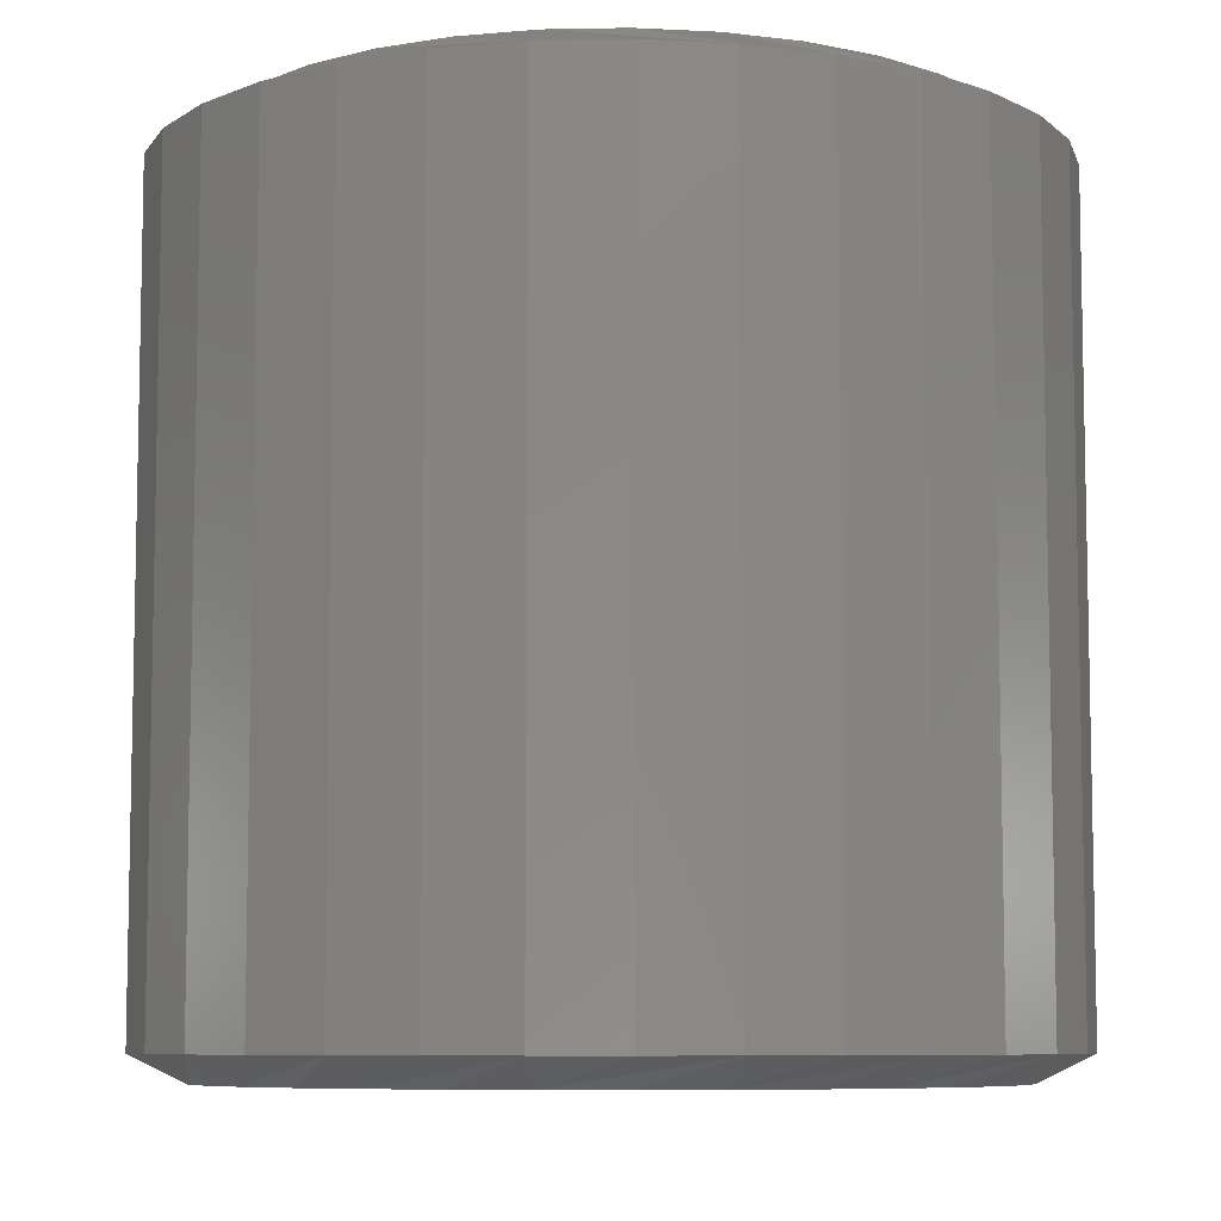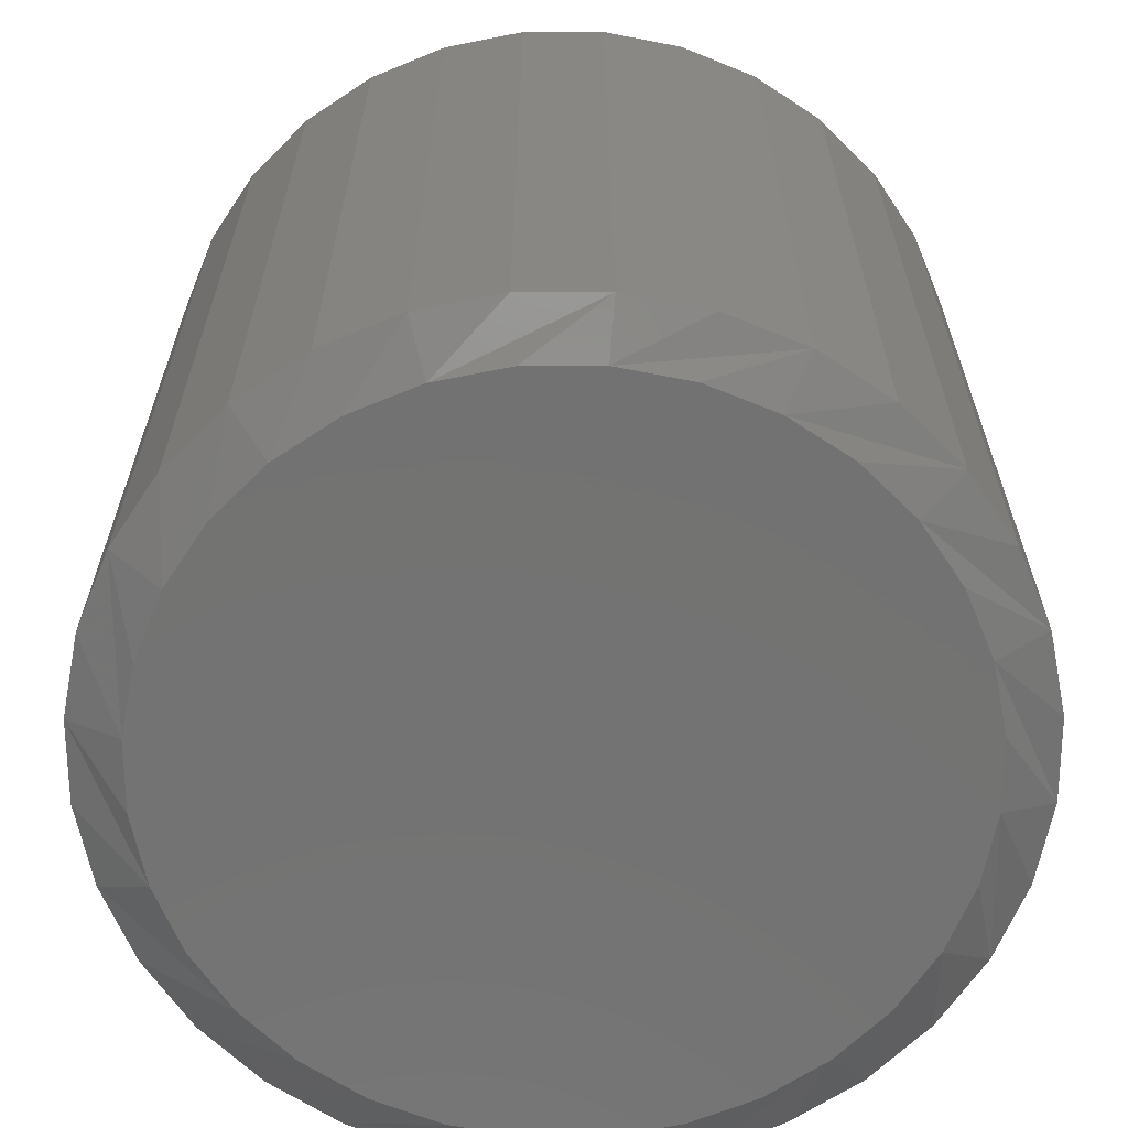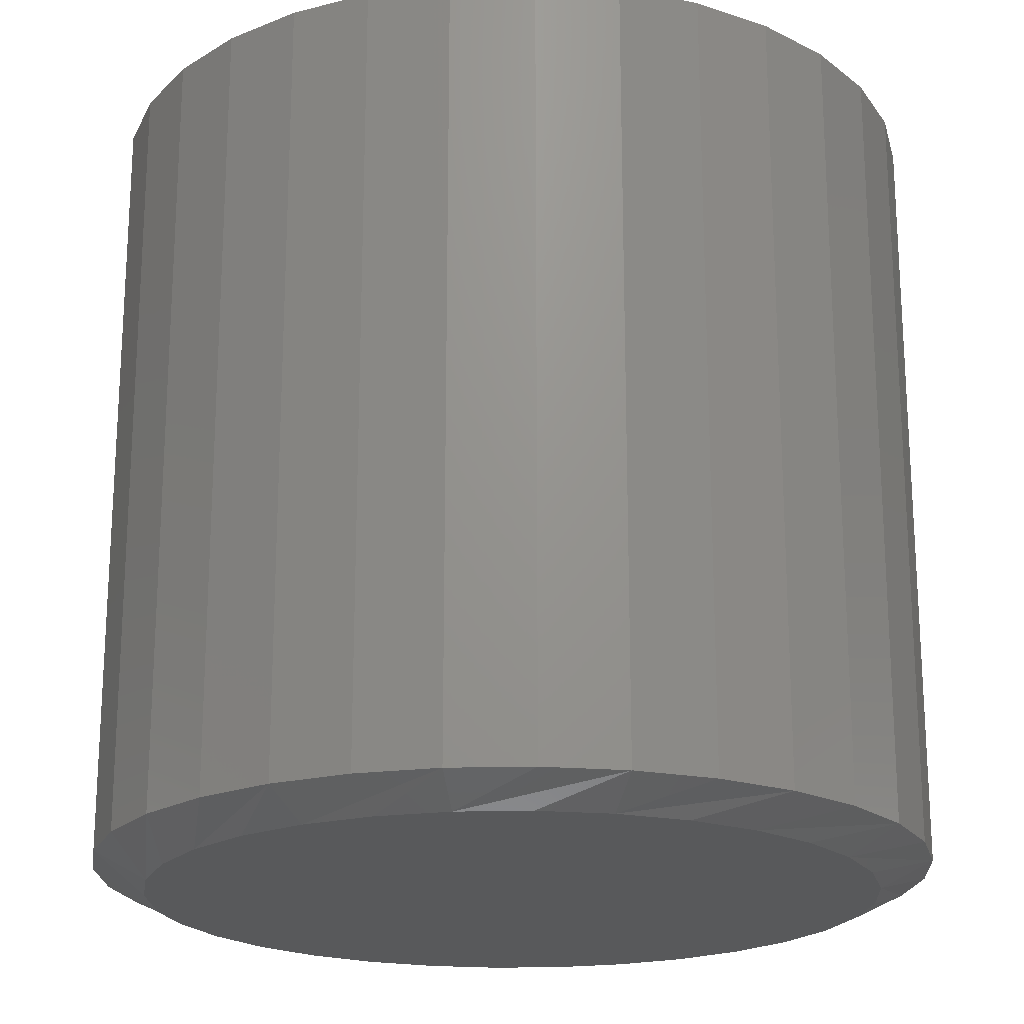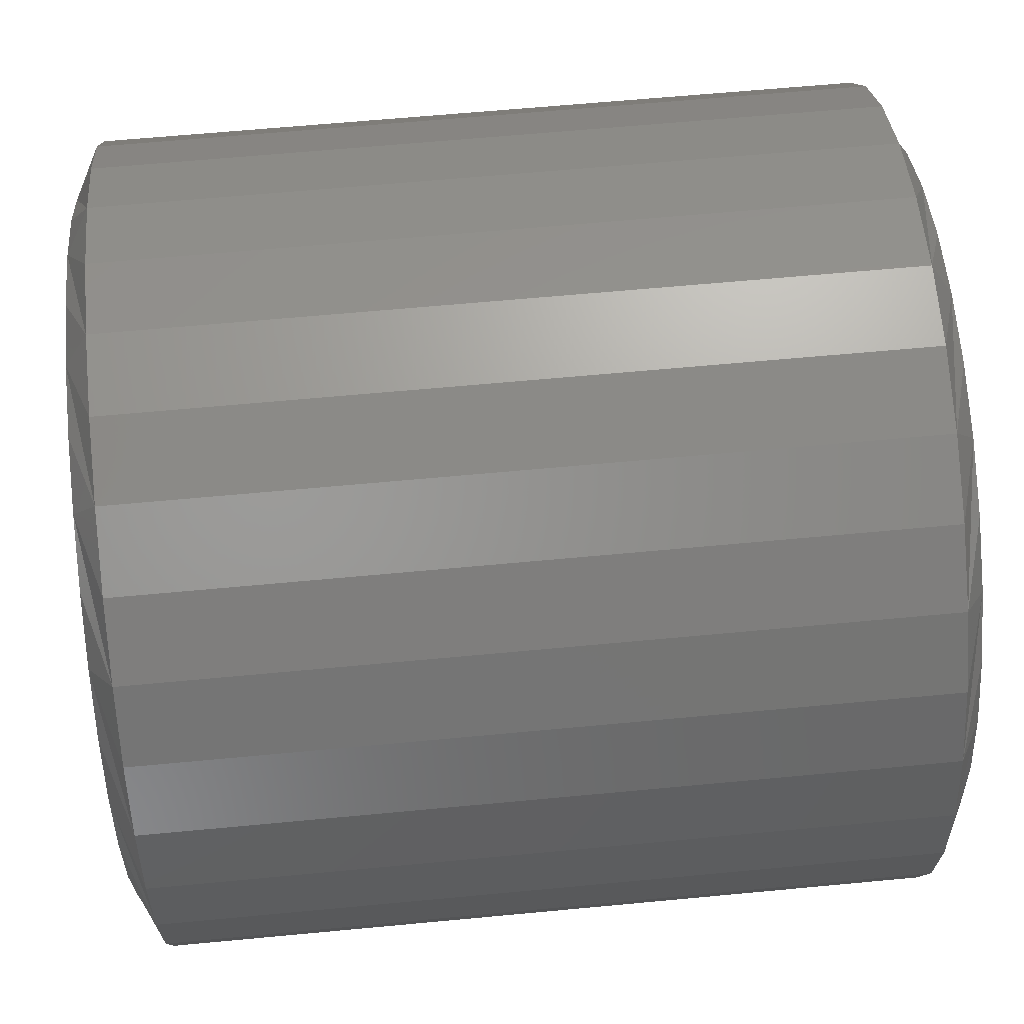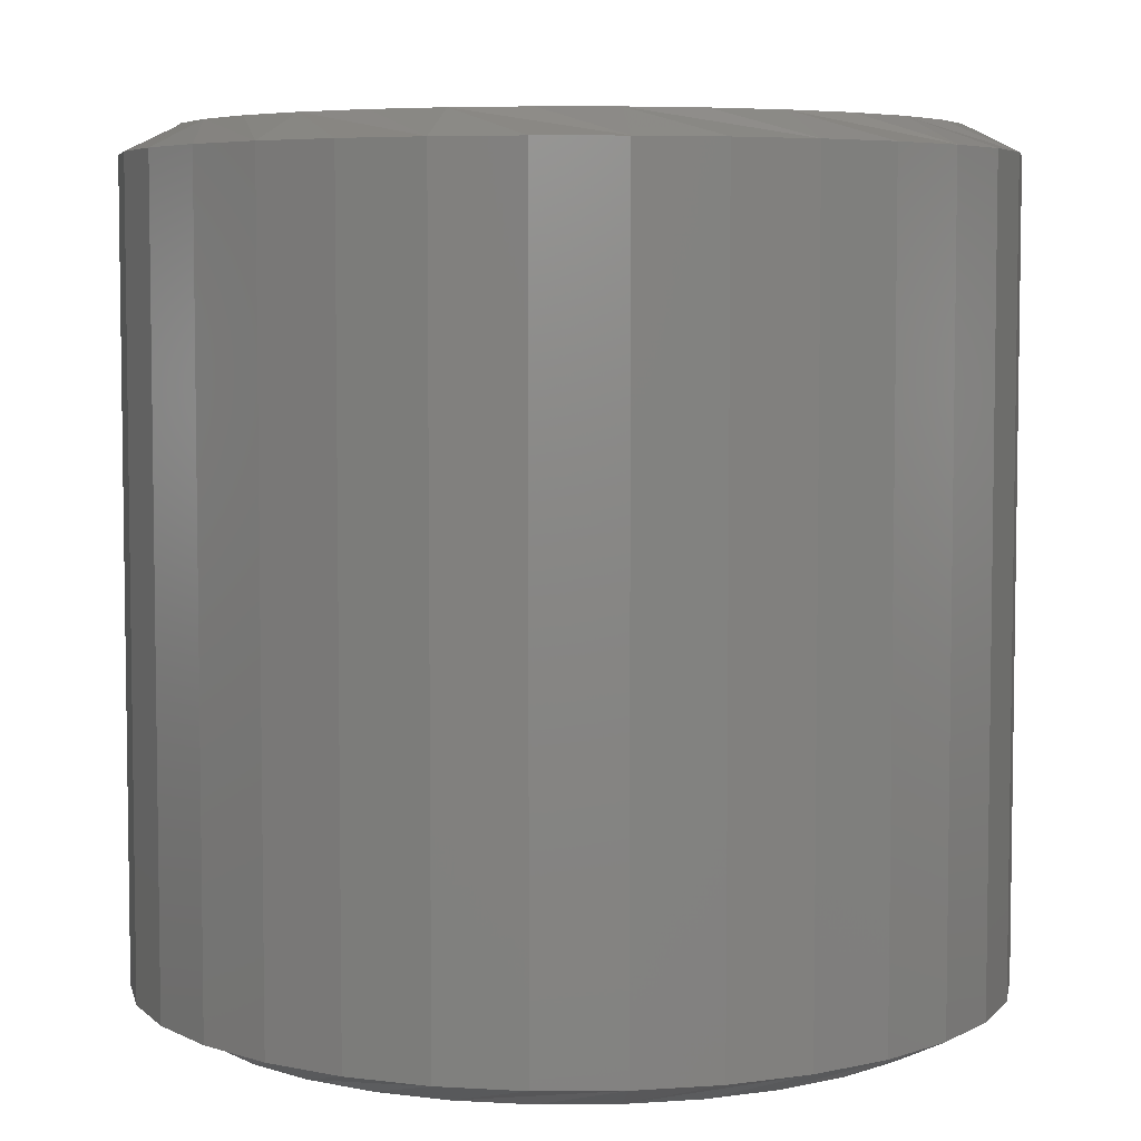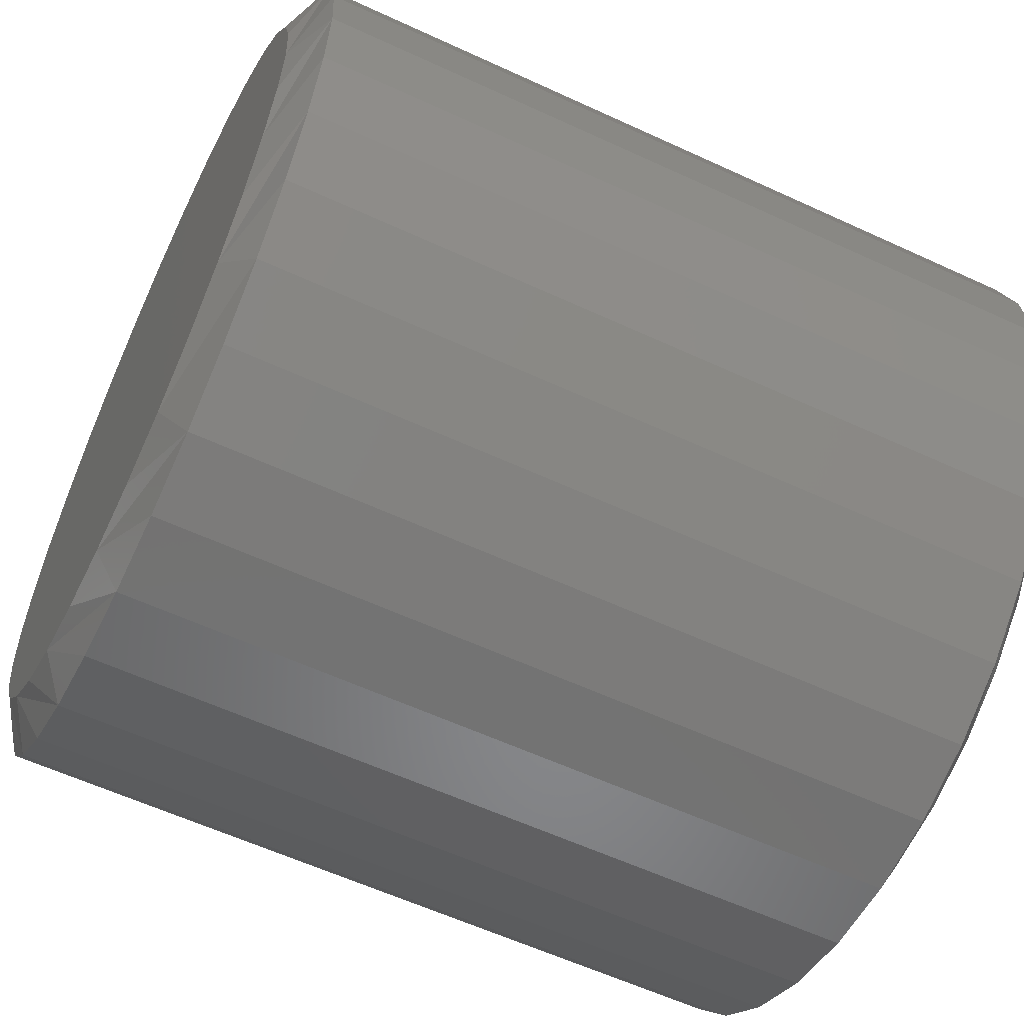
<metadata>
{"format":"stl","ext":"stl","renderer":"f3d","projection":"perspective","resolution":1024,"background":"white","views":[{"elev":-7.7,"azim":-58.8,"up":"+Z"},{"elev":-64.8,"azim":-95.5,"up":"+Z"},{"elev":-20.4,"azim":-126.8,"up":"+Z"},{"elev":62.4,"azim":-95.5,"up":"+Y"},{"elev":5.6,"azim":-29.1,"up":"+Z"},{"elev":-59.2,"azim":64.5,"up":"+Y"}]}
</metadata>
<code>
# stl→obj: 128 verts, 252 faces
v 0.3829 -9.281e-17 0.02344
v 0.3829 -9.281e-17 0.7266
v 0.3756 -0.07393 0.02344
v 0.3756 -0.07393 0.7266
v 0.354 -0.145 0.02344
v 0.354 -0.145 0.7266
v 0.319 -0.2105 0.02344
v 0.319 -0.2105 0.7266
v 0.2719 -0.268 0.02344
v 0.2719 -0.268 0.7266
v 0.2145 -0.3151 0.02344
v 0.2145 -0.3151 0.7266
v 0.149 -0.3501 0.02344
v 0.149 -0.3501 0.7266
v 0.07788 -0.3717 0.02344
v 0.07788 -0.3717 0.7266
v 0.003947 -0.3789 0.02344
v 0.003947 -0.3789 0.7266
v -0.06998 -0.3717 0.02344
v -0.06998 -0.3717 0.7266
v -0.1411 -0.3501 0.02344
v -0.1411 -0.3501 0.7266
v -0.2066 -0.3151 0.02344
v -0.2066 -0.3151 0.7266
v -0.264 -0.268 0.02344
v -0.264 -0.268 0.7266
v -0.3111 -0.2105 0.02344
v -0.3111 -0.2105 0.7266
v -0.3462 -0.145 0.02344
v -0.3462 -0.145 0.7266
v -0.3677 -0.07393 0.02344
v -0.3677 -0.07393 0.7266
v -0.375 4.641e-17 0.02344
v -0.375 4.641e-17 0.7266
v -0.3677 0.07393 0.02344
v -0.3677 0.07393 0.7266
v -0.3462 0.145 0.02344
v -0.3462 0.145 0.7266
v -0.3111 0.2105 0.02344
v -0.3111 0.2105 0.7266
v -0.264 0.268 0.02344
v -0.264 0.268 0.7266
v -0.2066 0.3151 0.02344
v -0.2066 0.3151 0.7266
v -0.1411 0.3501 0.02344
v -0.1411 0.3501 0.7266
v -0.06998 0.3717 0.02344
v -0.06998 0.3717 0.7266
v 0.003947 0.3789 0.02344
v 0.003947 0.3789 0.7266
v 0.07788 0.3717 0.02344
v 0.07788 0.3717 0.7266
v 0.149 0.3501 0.02344
v 0.149 0.3501 0.7266
v 0.2145 0.3151 0.02344
v 0.2145 0.3151 0.7266
v 0.2719 0.268 0.02344
v 0.2719 0.268 0.7266
v 0.319 0.2105 0.02344
v 0.319 0.2105 0.7266
v 0.354 0.145 0.02344
v 0.354 0.145 0.7266
v 0.3756 0.07393 0.02344
v 0.3756 0.07393 0.7266
v -0.06084 0.3257 0.75
v 0.06873 0.3257 0.75
v 0.003947 0.3321 0.75
v 0.131 0.3068 0.75
v -0.1231 0.3068 0.75
v 0.1884 0.2761 0.75
v -0.1805 0.2761 0.75
v 0.2388 0.2348 0.75
v -0.2309 0.2348 0.75
v 0.2801 0.1845 0.75
v -0.2722 0.1845 0.75
v 0.3107 0.1271 0.75
v -0.3028 0.1271 0.75
v 0.3296 0.06478 0.75
v -0.3217 0.06478 0.75
v 0.336 -4.481e-16 0.75
v -0.3281 -4.129e-09 0.75
v 0.3296 -0.06478 0.75
v -0.3217 -0.06478 0.75
v 0.3107 -0.1271 0.75
v -0.3028 -0.1271 0.75
v 0.2801 -0.1845 0.75
v -0.2722 -0.1845 0.75
v 0.2388 -0.2348 0.75
v -0.2309 -0.2348 0.75
v 0.1884 -0.2761 0.75
v -0.1805 -0.2761 0.75
v 0.131 -0.3068 0.75
v -0.1231 -0.3068 0.75
v 0.06873 -0.3257 0.75
v -0.06084 -0.3257 0.75
v 0.003947 -0.3321 0.75
v 0.003947 0.3321 0
v 0.06873 0.3257 0
v -0.06084 0.3257 0
v 0.003947 -0.3321 0
v -0.06084 -0.3257 0
v 0.06873 -0.3257 0
v -0.1231 -0.3068 0
v 0.131 -0.3068 0
v -0.1805 -0.2761 0
v 0.1884 -0.2761 0
v -0.2309 -0.2348 0
v 0.2388 -0.2348 0
v -0.2722 -0.1845 0
v 0.2801 -0.1845 0
v -0.3028 -0.1271 0
v 0.3107 -0.1271 0
v -0.3217 -0.06478 0
v 0.3296 -0.06478 0
v -0.3281 -4.129e-09 0
v 0.336 -4.481e-16 0
v -0.3217 0.06478 0
v 0.3296 0.06478 0
v -0.3028 0.1271 0
v 0.3107 0.1271 0
v -0.2722 0.1845 0
v 0.2801 0.1845 0
v -0.2309 0.2348 0
v 0.2388 0.2348 0
v -0.1805 0.2761 0
v 0.1884 0.2761 0
v -0.1231 0.3068 0
v 0.131 0.3068 0
f 1 2 3
f 3 2 4
f 3 4 5
f 5 4 6
f 5 6 7
f 7 6 8
f 7 8 9
f 9 8 10
f 9 10 11
f 11 10 12
f 11 12 13
f 13 12 14
f 13 14 15
f 15 14 16
f 15 16 17
f 17 16 18
f 17 18 19
f 19 18 20
f 19 20 21
f 21 20 22
f 21 22 23
f 23 22 24
f 23 24 25
f 25 24 26
f 25 26 27
f 27 26 28
f 27 28 29
f 29 28 30
f 29 30 31
f 31 30 32
f 31 32 33
f 33 32 34
f 33 34 35
f 35 34 36
f 35 36 37
f 37 36 38
f 37 38 39
f 39 38 40
f 39 40 41
f 41 40 42
f 41 42 43
f 43 42 44
f 43 44 45
f 45 44 46
f 45 46 47
f 47 46 48
f 47 48 49
f 49 48 50
f 49 50 51
f 51 50 52
f 51 52 53
f 53 52 54
f 53 54 55
f 55 54 56
f 55 56 57
f 57 56 58
f 57 58 59
f 59 58 60
f 59 60 61
f 61 60 62
f 61 62 63
f 63 62 64
f 63 64 1
f 1 64 2
f 65 66 67
f 66 65 68
f 68 65 69
f 68 69 70
f 70 69 71
f 70 71 72
f 72 71 73
f 72 73 74
f 74 73 75
f 74 75 76
f 76 75 77
f 76 77 78
f 78 77 79
f 78 79 80
f 80 79 81
f 80 81 82
f 82 81 83
f 82 83 84
f 84 83 85
f 84 85 86
f 86 85 87
f 86 87 88
f 88 87 89
f 88 89 90
f 90 89 91
f 90 91 92
f 92 91 93
f 92 93 94
f 94 93 95
f 94 95 96
f 84 6 4
f 34 32 81
f 85 30 28
f 89 26 24
f 93 22 20
f 96 18 16
f 92 14 12
f 88 10 8
f 80 82 2
f 2 82 84
f 2 84 4
f 85 83 30
f 30 83 81
f 30 81 32
f 89 87 26
f 26 87 85
f 26 85 28
f 93 91 22
f 22 91 89
f 22 89 24
f 96 95 18
f 18 95 93
f 18 93 20
f 92 94 14
f 14 94 96
f 14 96 16
f 88 90 10
f 10 90 92
f 10 92 12
f 84 86 6
f 6 86 88
f 6 88 8
f 77 38 36
f 2 64 80
f 76 62 60
f 72 58 56
f 68 54 52
f 67 50 48
f 69 46 44
f 73 42 40
f 81 79 34
f 34 79 77
f 34 77 36
f 76 78 62
f 62 78 80
f 62 80 64
f 72 74 58
f 58 74 76
f 58 76 60
f 68 70 54
f 54 70 72
f 54 72 56
f 67 66 50
f 50 66 68
f 50 68 52
f 69 65 46
f 46 65 67
f 46 67 48
f 73 71 42
f 42 71 69
f 42 69 44
f 77 75 38
f 38 75 73
f 38 73 40
f 97 98 99
f 100 101 102
f 102 101 103
f 102 103 104
f 104 103 105
f 104 105 106
f 106 105 107
f 106 107 108
f 108 107 109
f 108 109 110
f 110 109 111
f 110 111 112
f 112 111 113
f 112 113 114
f 114 113 115
f 114 115 116
f 116 115 117
f 116 117 118
f 118 117 119
f 118 119 120
f 120 119 121
f 120 121 122
f 122 121 123
f 122 123 124
f 124 123 125
f 124 125 126
f 126 125 127
f 126 127 128
f 128 127 99
f 128 99 98
f 3 5 112
f 33 115 31
f 27 29 111
f 23 25 107
f 19 21 103
f 15 17 100
f 11 13 104
f 7 9 108
f 3 112 1
f 1 112 114
f 1 114 116
f 31 115 29
f 29 115 113
f 29 113 111
f 27 111 25
f 25 111 109
f 25 109 107
f 23 107 21
f 21 107 105
f 21 105 103
f 19 103 17
f 17 103 101
f 17 101 100
f 15 100 13
f 13 100 102
f 13 102 104
f 11 104 9
f 9 104 106
f 9 106 108
f 7 108 5
f 5 108 110
f 5 110 112
f 35 37 119
f 1 116 63
f 59 61 120
f 55 57 124
f 51 53 128
f 47 49 97
f 43 45 127
f 39 41 123
f 35 119 33
f 33 119 117
f 33 117 115
f 63 116 61
f 61 116 118
f 61 118 120
f 59 120 57
f 57 120 122
f 57 122 124
f 55 124 53
f 53 124 126
f 53 126 128
f 51 128 49
f 49 128 98
f 49 98 97
f 47 97 45
f 45 97 99
f 45 99 127
f 43 127 41
f 41 127 125
f 41 125 123
f 39 123 37
f 37 123 121
f 37 121 119

</code>
